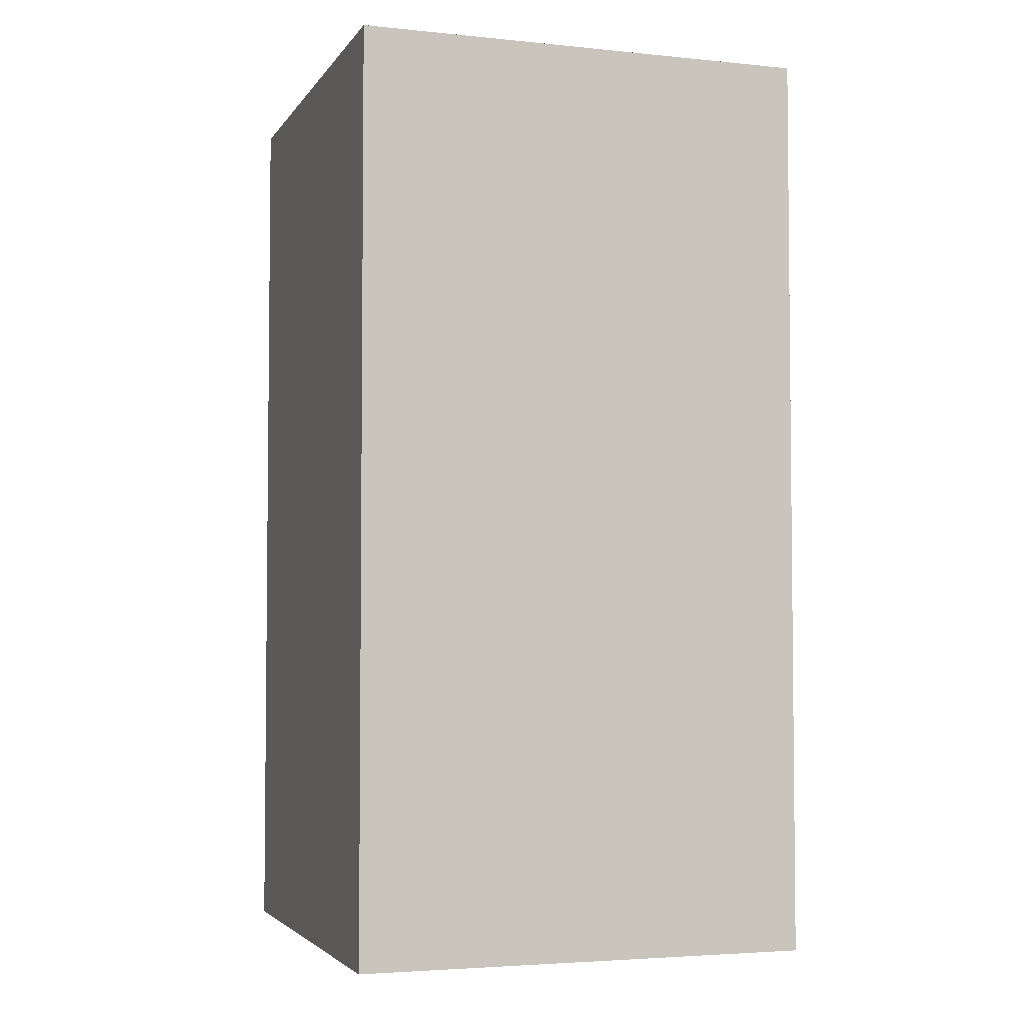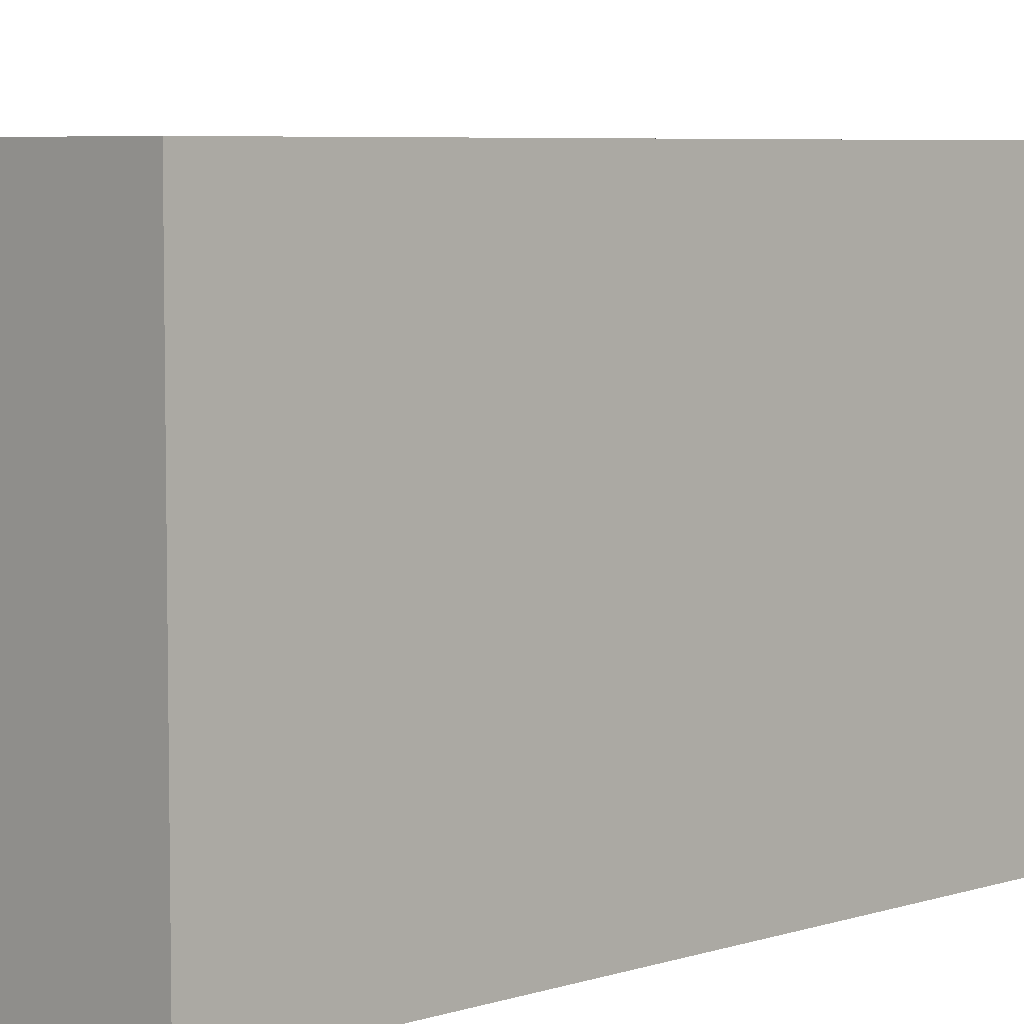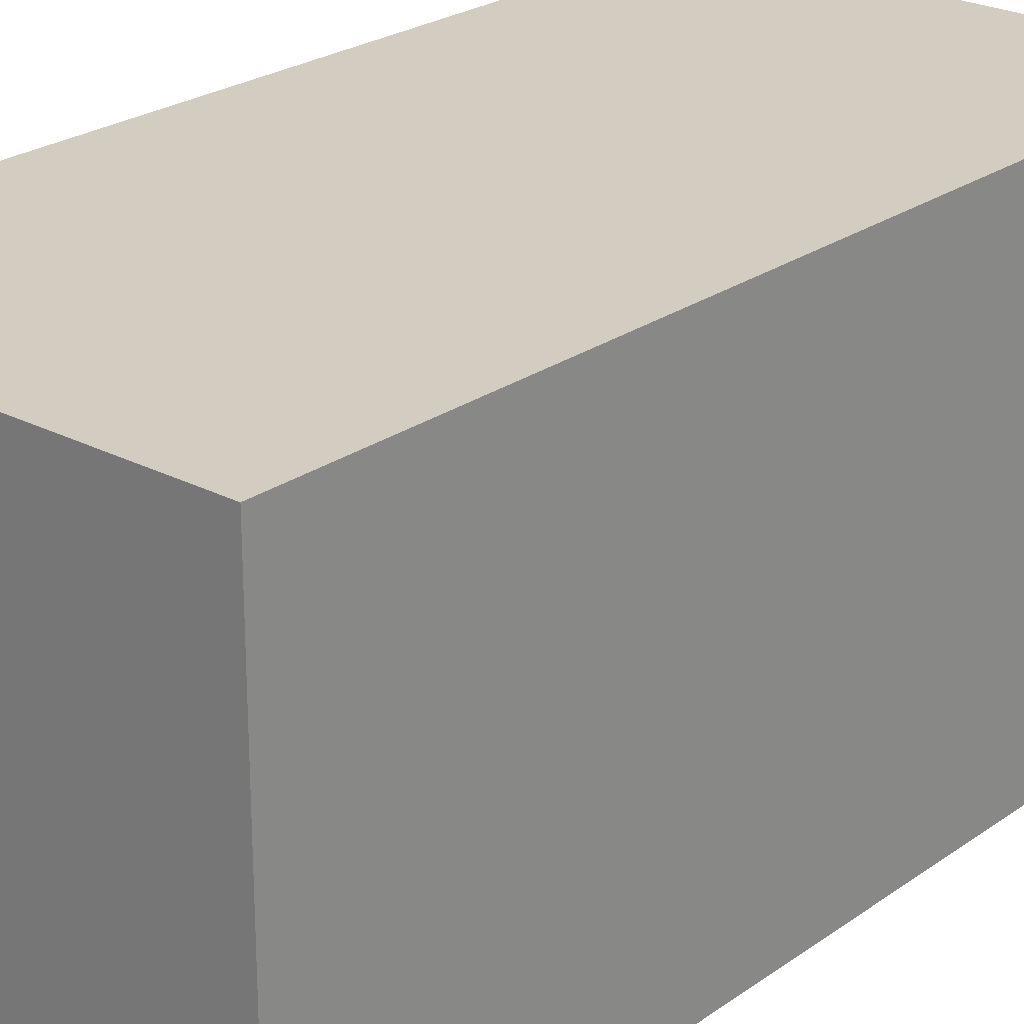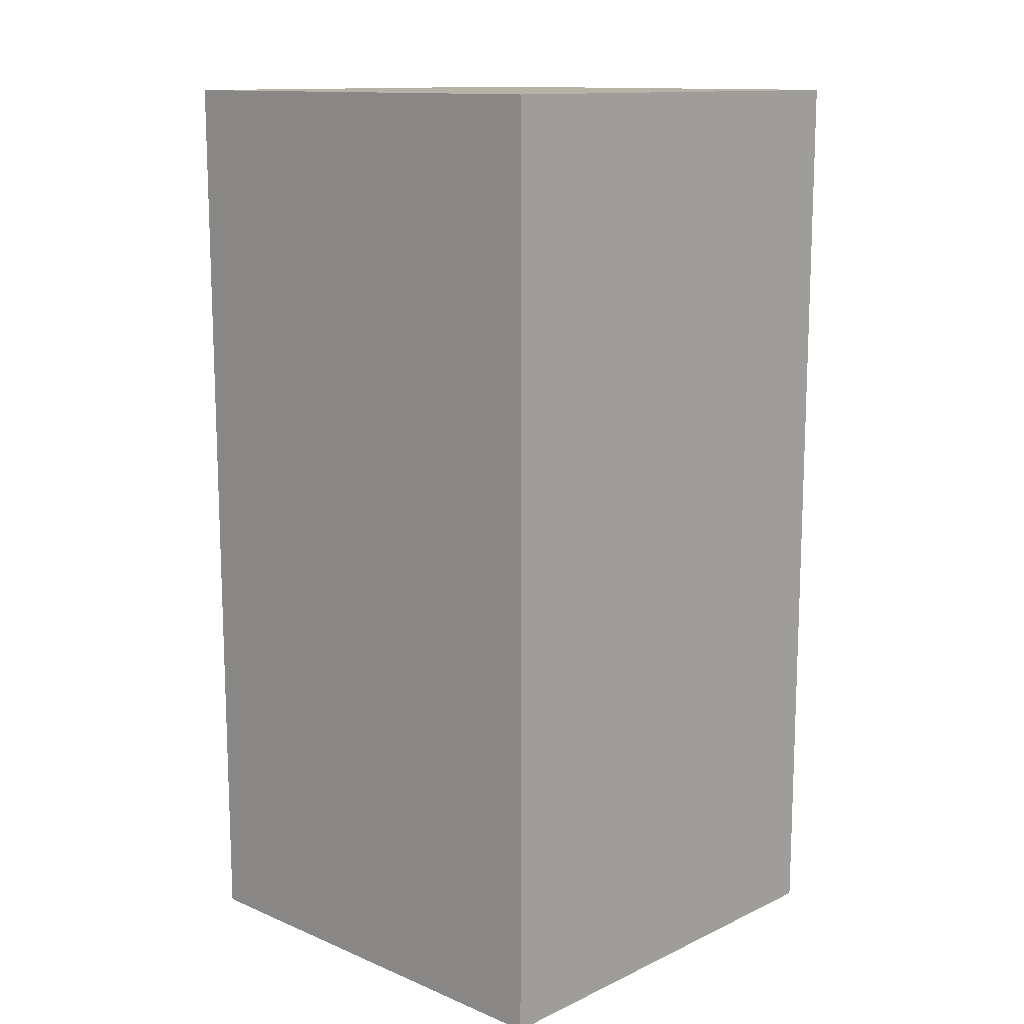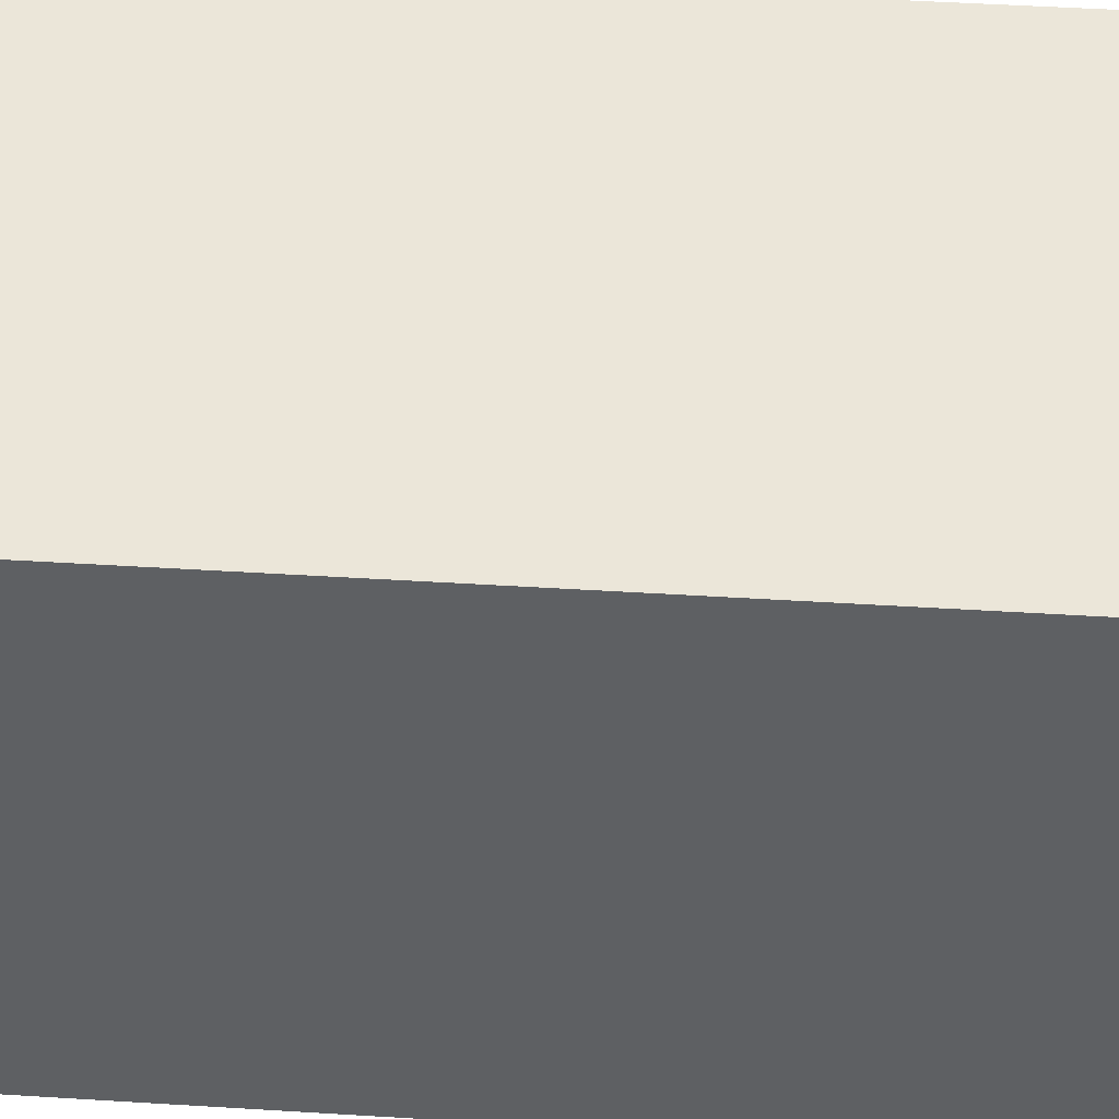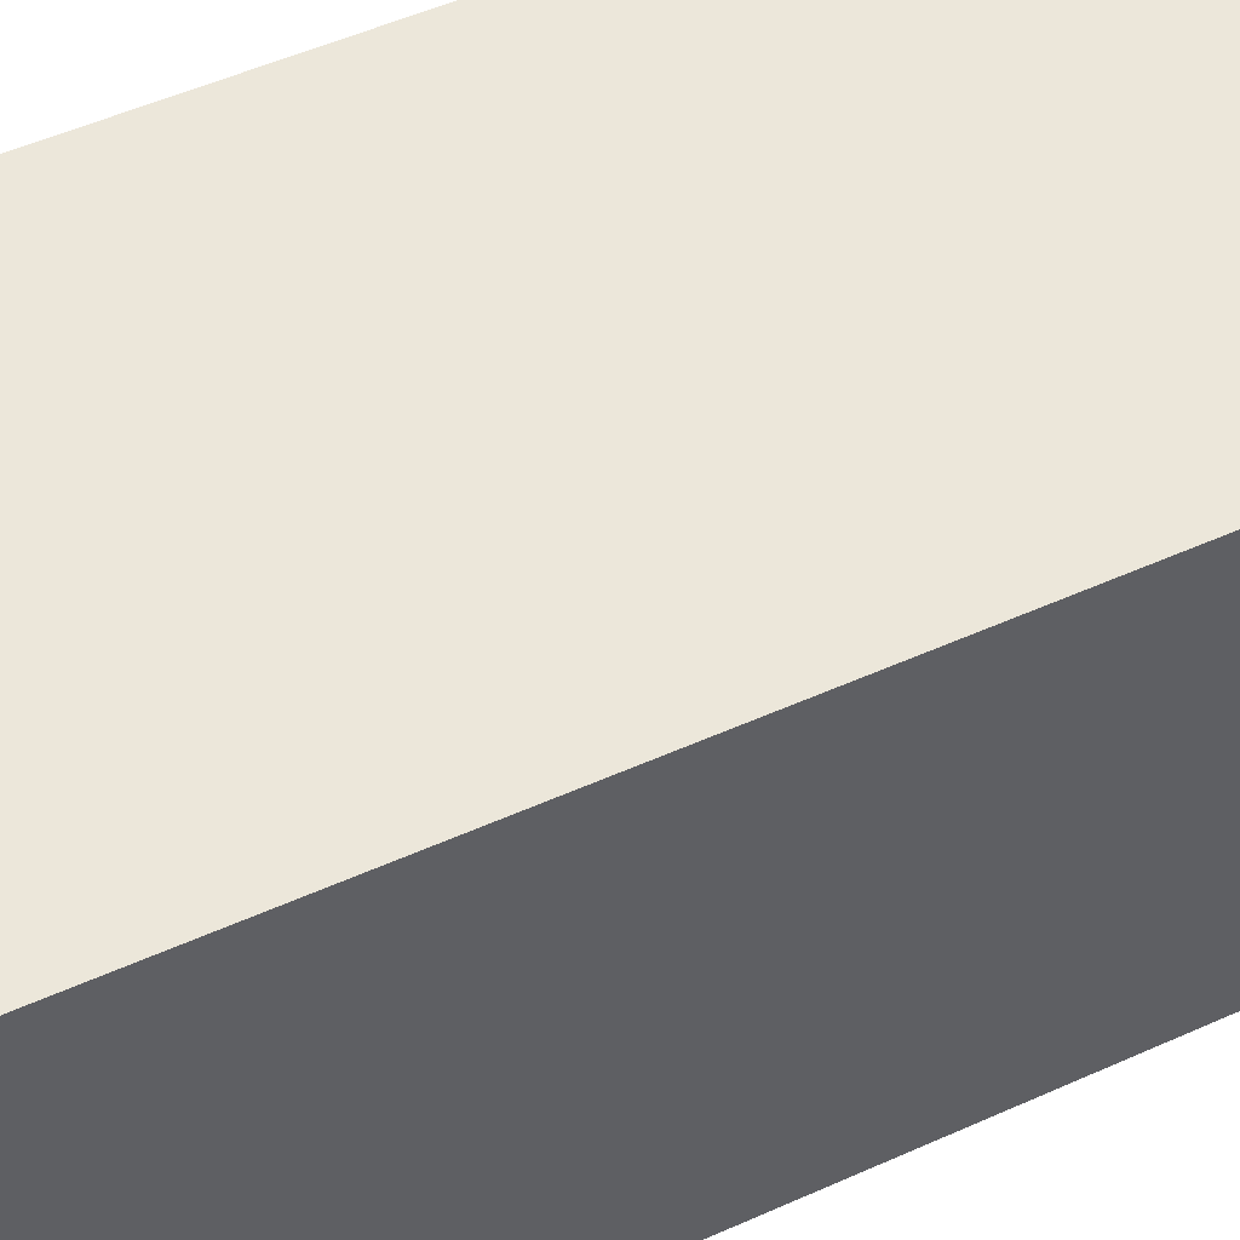
<metadata>
{"format":"obj","ext":"obj","renderer":"f3d","projection":"perspective","resolution":1024,"background":"white","views":[{"elev":-3.8,"azim":-108.4,"up":"+Y"},{"elev":5.8,"azim":45.5,"up":"+Z"},{"elev":24.3,"azim":40.8,"up":"+Z"},{"elev":12.9,"azim":43.5,"up":"+Y"},{"elev":47.4,"azim":94.0,"up":"+Z"},{"elev":53.2,"azim":64.5,"up":"+Z"}]}
</metadata>
<code>
o Cube.006
v -64 0 -64
v -64 128 -64
v -64 0 -128
v -64 128 -128
v 0 0 -64
v 0 128 -64
v 0 0 -128
v 0 128 -128
v -64 64 -64
v -64 64 -128
v 0 64 -128
v 0 64 -64
f 9 2 4 10
f 10 4 8 11
f 11 8 6 12
f 12 6 2 9
f 3 7 5 1
f 8 4 2 6
f 5 12 9 1
f 7 11 12 5
f 3 10 11 7
f 1 9 10 3

</code>
